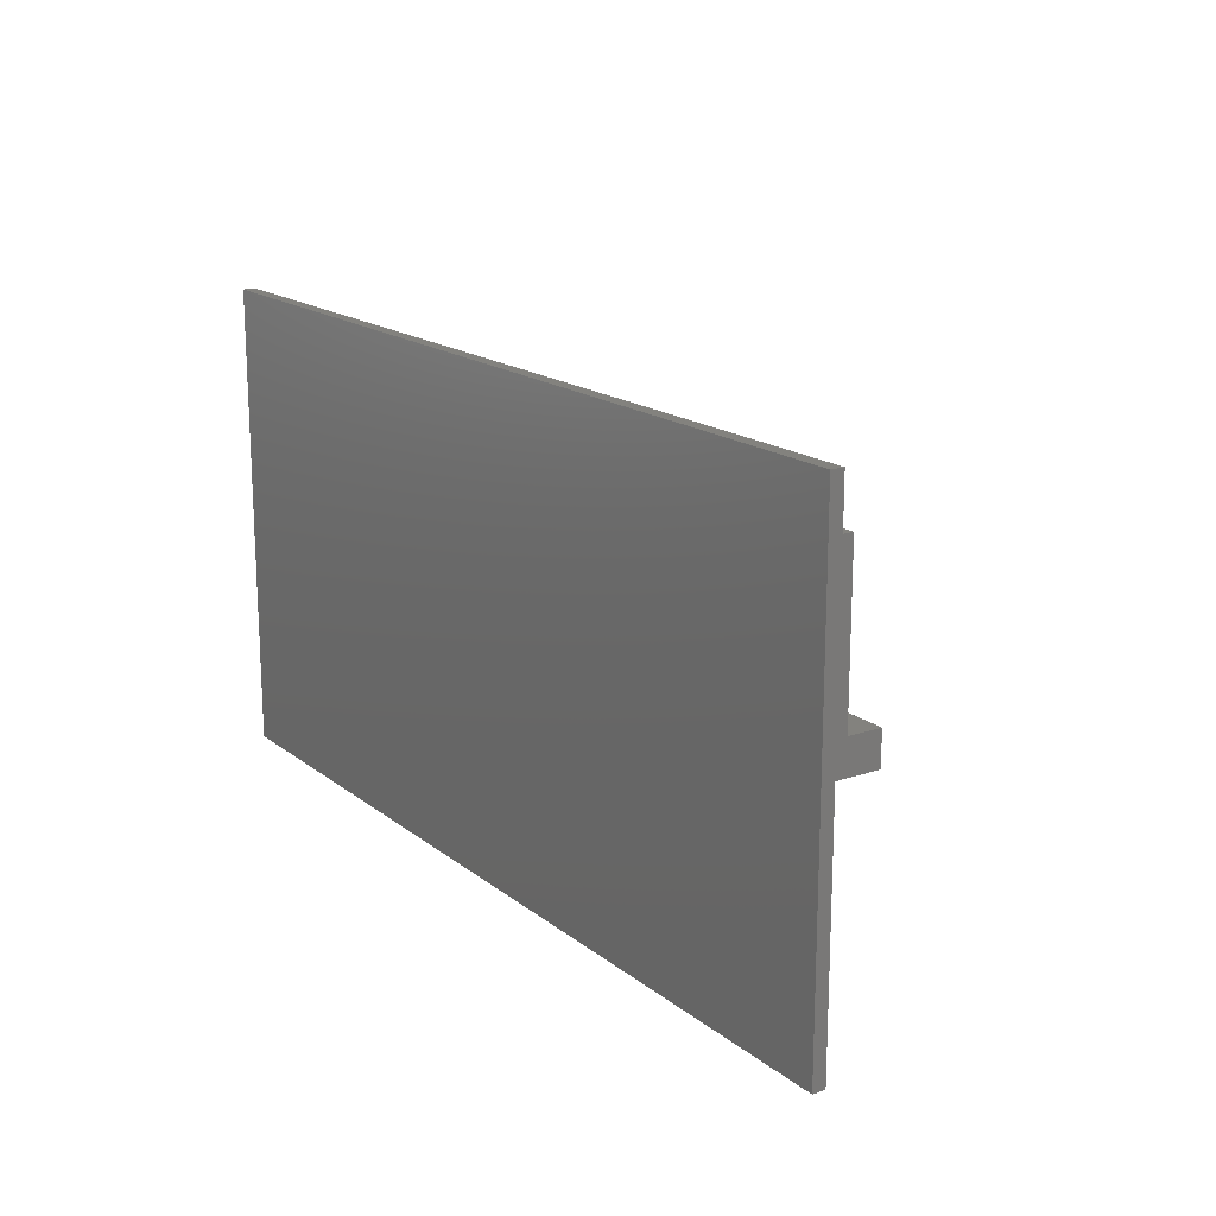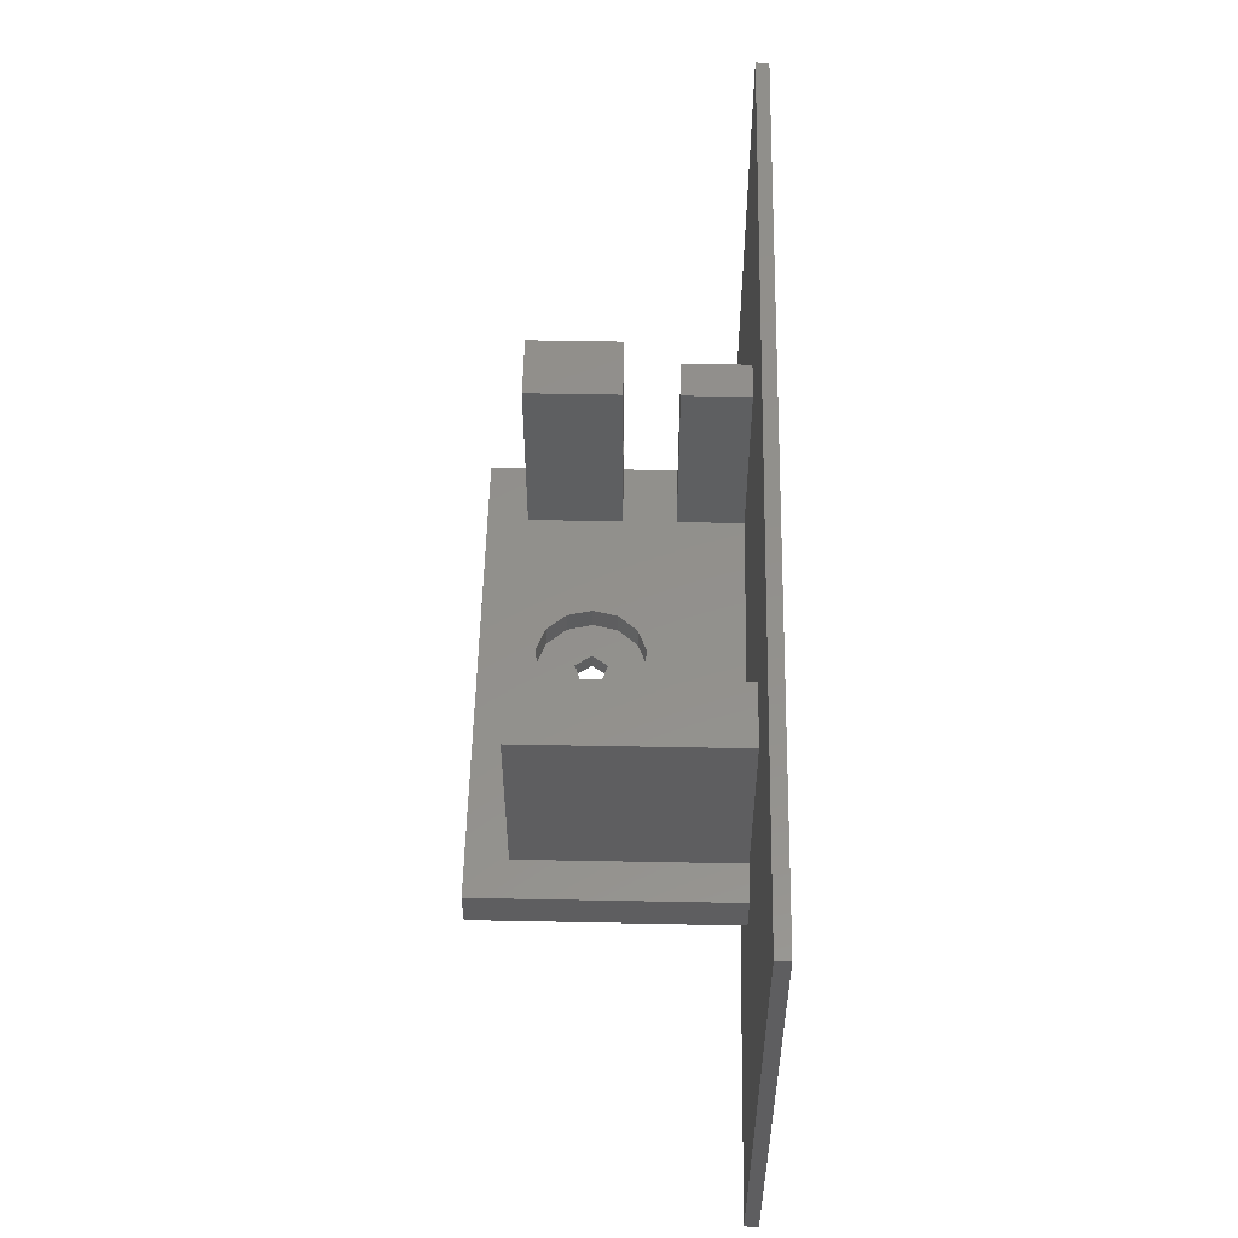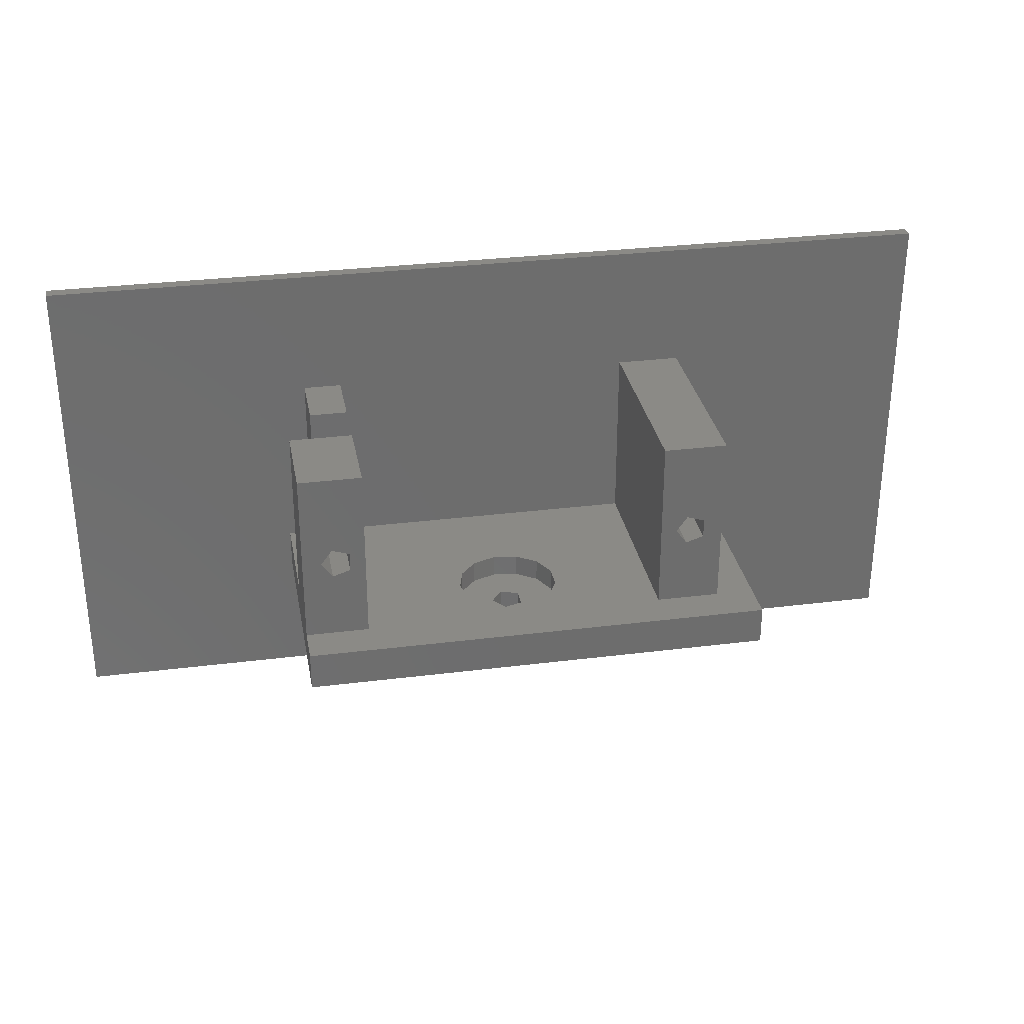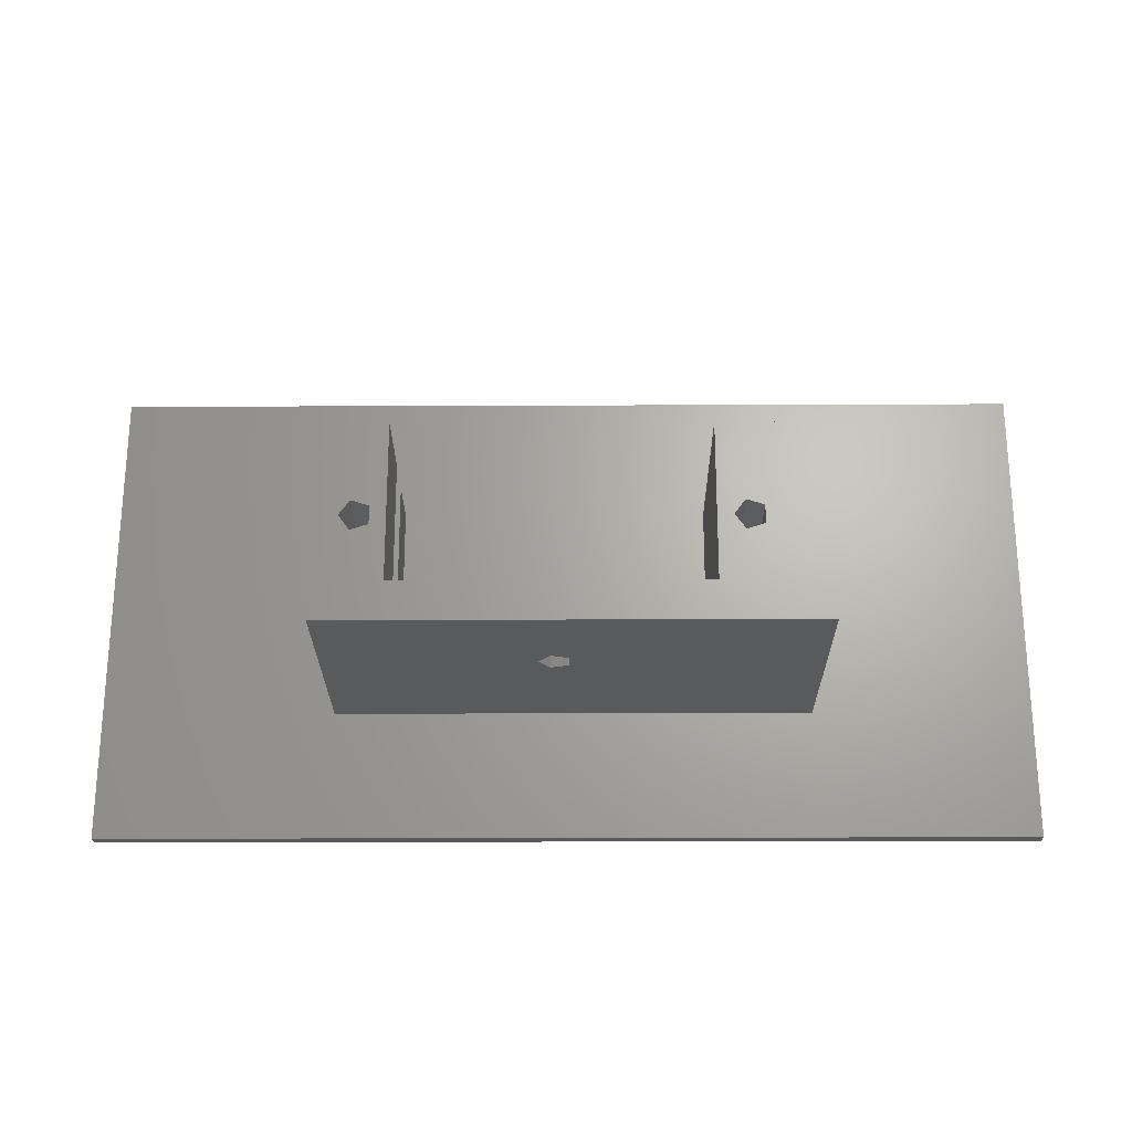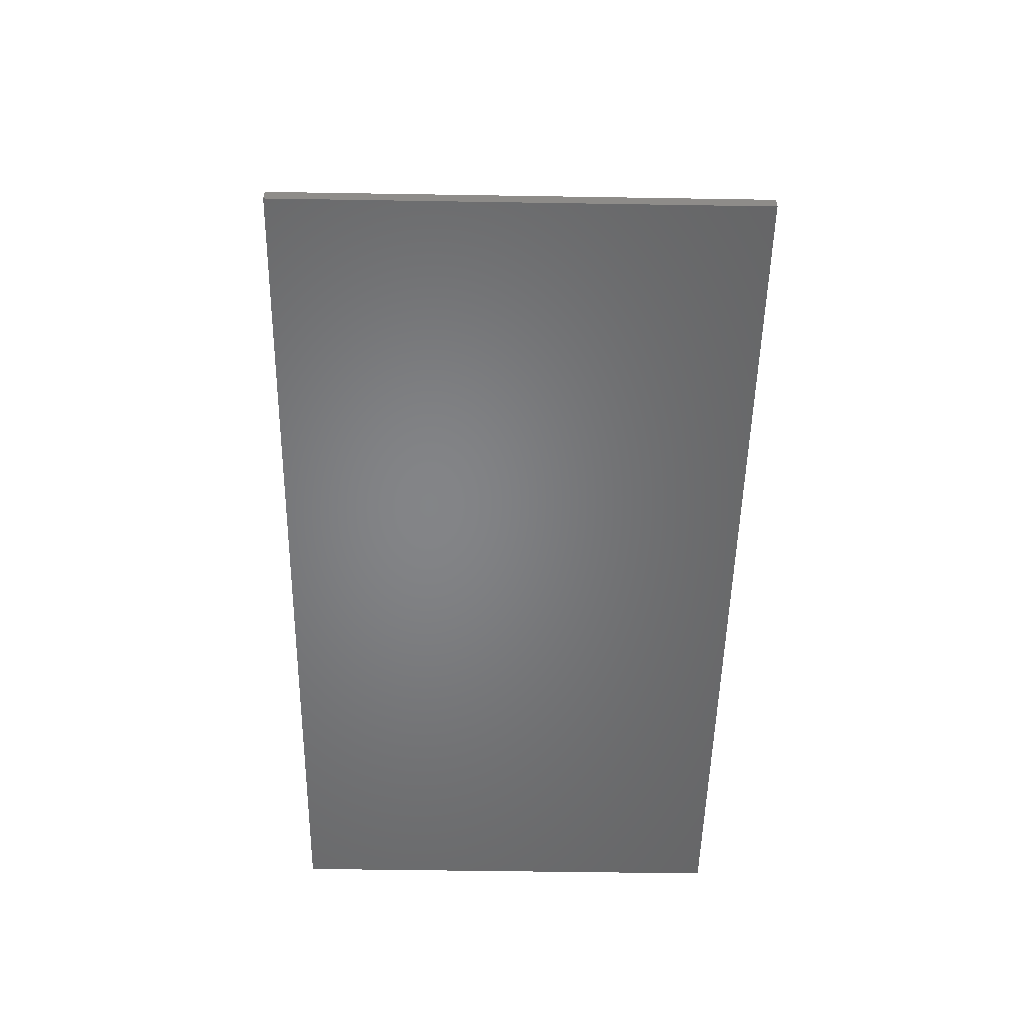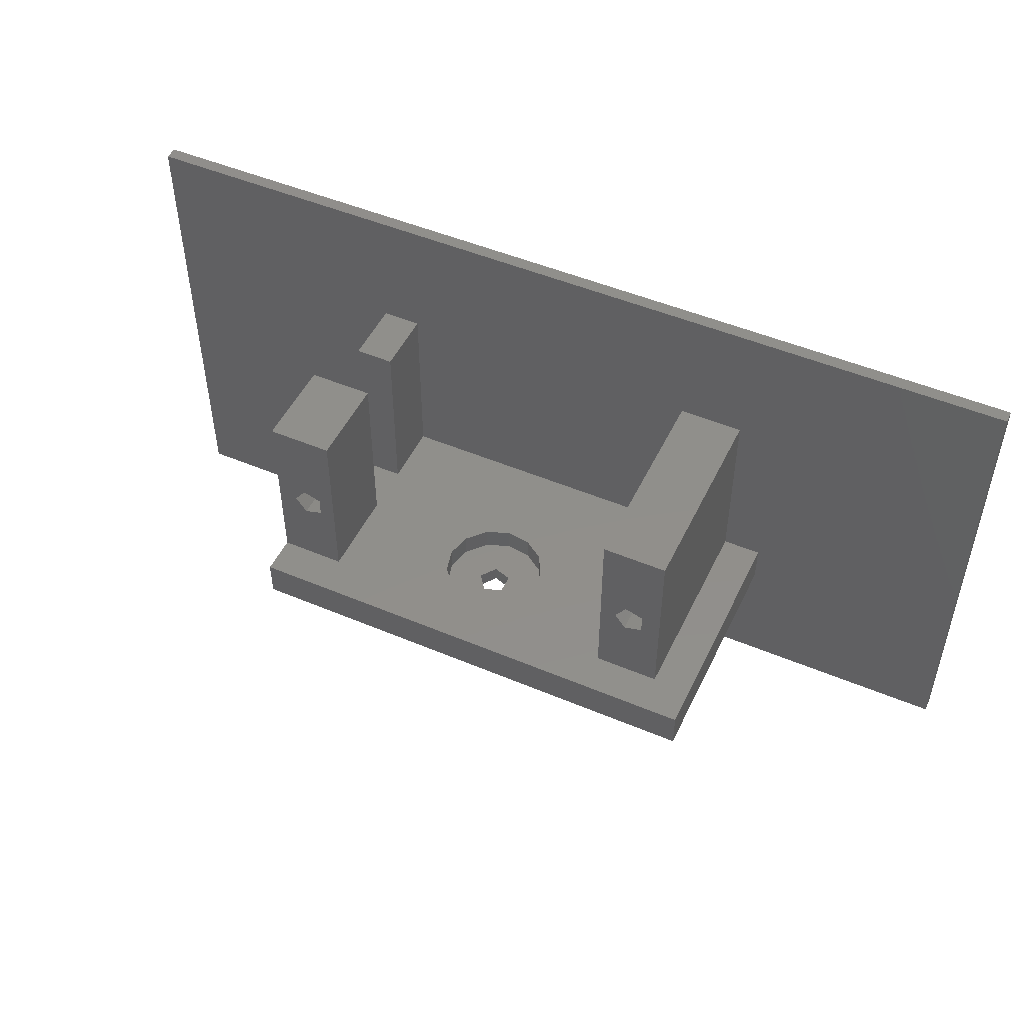
<metadata>
{"format":"stl","ext":"stl","renderer":"f3d","projection":"perspective","resolution":1024,"background":"white","views":[{"elev":17.0,"azim":56.1,"up":"+Z"},{"elev":53.7,"azim":-88.8,"up":"+Z"},{"elev":30.6,"azim":169.7,"up":"+Z"},{"elev":-23.9,"azim":-179.6,"up":"+Z"},{"elev":-52.1,"azim":89.0,"up":"+Y"},{"elev":49.5,"azim":-155.0,"up":"+Z"}]}
</metadata>
<code>
# stl→obj: 96 verts, 196 faces
v 3.75 -2 -1
v 3.75 14 13
v 3.75 14 -1
v 3.75 -2 13
v 8.75 -2 13
v 8.75 14 13
v 8.75 14 -1
v 8.75 -2 -1
v 6.636 14 6.689
v 7.5 14 5.5
v 6.636 14 4.311
v 5.239 14 6.235
v 5.239 14 4.765
v 37.75 17 -1
v 32.75 14 -1
v 37.75 14 -1
v 24.5 9 -1
v 32.75 7 -1
v 24.04 7.141 -1
v 32.75 3 -1
v 24.04 10.86 -1
v 20.98 12.97 -1
v 22.77 12.29 -1
v 0.75 17 -1
v 16.62 9.957 -1
v 16.62 8.043 -1
v 17.51 11.65 -1
v 19.08 12.74 -1
v 0.75 -2 -1
v 37.75 7 -1
v 35.75 3 -1
v 37.75 -2 -1
v 35.75 -2 -1
v 22.77 5.708 -1
v 32.75 -2 -1
v 20.98 5.029 -1
v 19.08 5.26 -1
v 17.51 6.348 -1
v 32.75 -2 13
v 55.75 -2 23
v 35.75 -2 13
v 55.75 -2 -14
v -16.25 -2 -14
v 37.75 -2 -4
v -16.25 -2 23
v 0.75 -2 -4
v 7.5 6 5.5
v 6.636 6 6.689
v 5.239 6 6.235
v 5.239 6 4.765
v 6.636 6 4.311
v 32.75 14 13
v 32.75 7 13
v 37.75 7 13
v 37.75 14 13
v 37.75 17 -4
v 35.39 7 6.689
v 33.99 7 6.235
v 33.99 7 4.765
v 35.39 7 4.311
v 36.25 7 5.5
v 35.39 14 6.689
v 36.25 14 5.5
v 35.39 14 4.311
v 33.99 14 6.235
v 33.99 14 4.765
v 0.75 17 -4
v 21.75 9 -4
v 20.89 7.811 -4
v 19.49 8.265 -4
v 20.89 10.19 -4
v 19.49 9.735 -4
v -16.25 -3 -14
v 55.75 -3 23
v -16.25 -3 23
v 55.75 -3 -14
v 20.89 10.19 -2.75
v 21.75 9 -2.75
v 19.49 8.265 -2.75
v 19.49 9.735 -2.75
v 20.89 7.811 -2.75
v 24.5 9 -2.75
v 24.04 10.86 -2.75
v 16.62 9.957 -2.75
v 16.62 8.043 -2.75
v 19.08 12.74 -2.75
v 20.98 12.97 -2.75
v 22.77 12.29 -2.75
v 17.51 11.65 -2.75
v 24.04 7.141 -2.75
v 17.51 6.348 -2.75
v 22.77 5.708 -2.75
v 20.98 5.029 -2.75
v 19.08 5.26 -2.75
v 32.75 3 13
v 35.75 3 13
f 1 2 3
f 2 1 4
f 2 5 6
f 5 2 4
f 5 7 6
f 7 5 8
f 6 9 2
f 6 10 9
f 10 7 11
f 7 10 6
f 12 2 9
f 3 12 13
f 3 11 7
f 12 3 2
f 11 3 13
f 14 15 16
f 17 18 15
f 19 18 17
f 18 19 20
f 15 21 17
f 22 15 14
f 15 23 21
f 15 22 23
f 24 22 14
f 25 7 26
f 27 7 25
f 28 7 27
f 7 22 24
f 22 7 28
f 7 24 3
f 29 3 24
f 3 29 1
f 30 31 32
f 18 31 30
f 31 18 20
f 32 31 33
f 34 20 19
f 20 34 35
f 36 35 34
f 8 36 37
f 8 26 7
f 36 8 35
f 38 8 37
f 26 8 38
f 35 5 39
f 5 35 8
f 39 40 41
f 40 32 41
f 42 32 40
f 43 44 42
f 32 42 44
f 5 40 39
f 40 5 45
f 4 45 5
f 29 4 1
f 4 29 45
f 43 29 46
f 29 43 45
f 44 43 46
f 41 32 33
f 47 9 10
f 9 47 48
f 49 9 48
f 9 49 12
f 49 13 12
f 13 49 50
f 13 51 11
f 51 13 50
f 47 49 48
f 47 50 49
f 50 47 51
f 51 10 11
f 10 51 47
f 18 52 15
f 52 18 53
f 52 54 55
f 54 52 53
f 55 54 16
f 16 56 14
f 30 16 54
f 30 56 16
f 44 30 32
f 30 44 56
f 53 57 54
f 53 58 57
f 18 58 53
f 59 18 60
f 58 18 59
f 61 54 57
f 30 60 18
f 61 30 54
f 60 30 61
f 55 62 52
f 55 63 62
f 63 16 64
f 16 63 55
f 65 52 62
f 15 65 66
f 15 64 16
f 65 15 52
f 64 15 66
f 61 62 63
f 62 61 57
f 58 62 57
f 62 58 65
f 58 66 65
f 66 58 59
f 66 60 64
f 60 66 59
f 60 63 64
f 63 60 61
f 46 24 67
f 24 46 29
f 44 68 56
f 44 69 68
f 46 69 44
f 67 70 46
f 69 46 70
f 71 56 68
f 67 71 72
f 71 67 56
f 70 67 72
f 73 74 75
f 74 73 76
f 56 24 14
f 24 56 67
f 68 77 71
f 77 68 78
f 79 72 80
f 72 79 70
f 72 77 80
f 77 72 71
f 69 78 68
f 78 69 81
f 69 79 81
f 79 69 70
f 82 21 83
f 21 82 17
f 26 84 25
f 84 26 85
f 86 22 28
f 22 86 87
f 83 23 88
f 23 83 21
f 89 28 27
f 28 89 86
f 90 17 82
f 17 90 19
f 87 23 22
f 23 87 88
f 38 85 26
f 85 38 91
f 92 19 90
f 19 92 34
f 25 89 27
f 89 25 84
f 78 82 83
f 77 83 88
f 82 78 90
f 81 90 78
f 77 88 87
f 83 77 78
f 86 77 87
f 89 80 86
f 77 86 80
f 90 81 92
f 92 81 93
f 94 81 79
f 81 94 93
f 84 80 89
f 80 84 79
f 79 91 94
f 85 79 84
f 79 85 91
f 94 38 37
f 38 94 91
f 92 36 34
f 36 92 93
f 93 37 36
f 37 93 94
f 35 95 20
f 95 35 39
f 95 41 96
f 41 95 39
f 41 31 96
f 31 41 33
f 31 95 96
f 95 31 20
f 73 45 43
f 45 73 75
f 45 74 40
f 74 45 75
f 74 42 40
f 42 74 76
f 73 42 76
f 42 73 43

</code>
